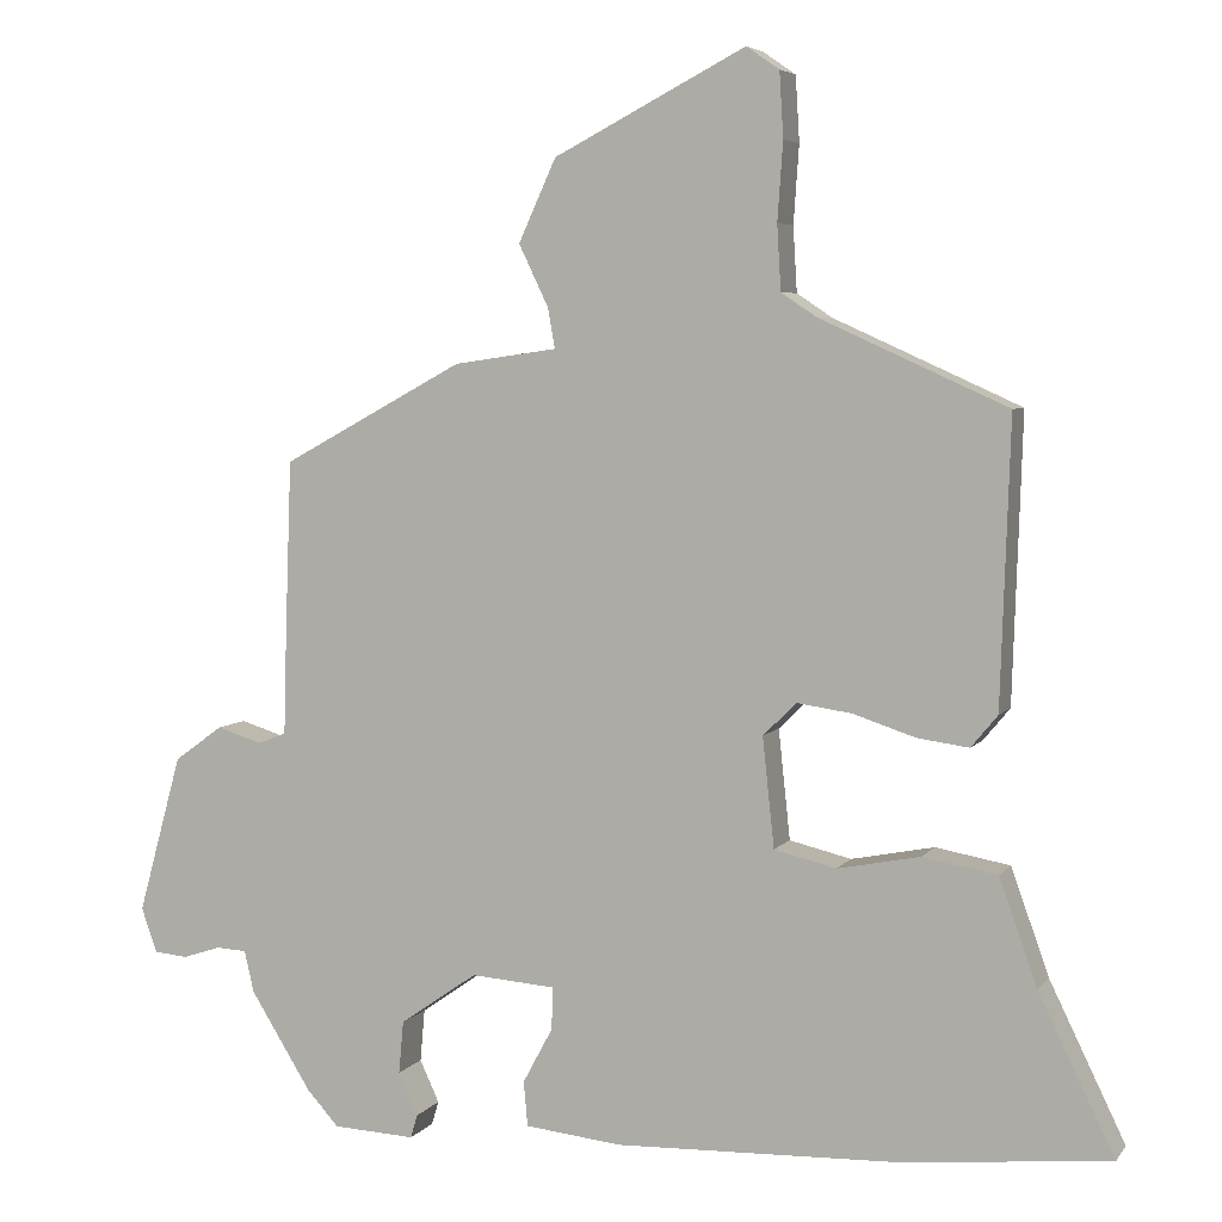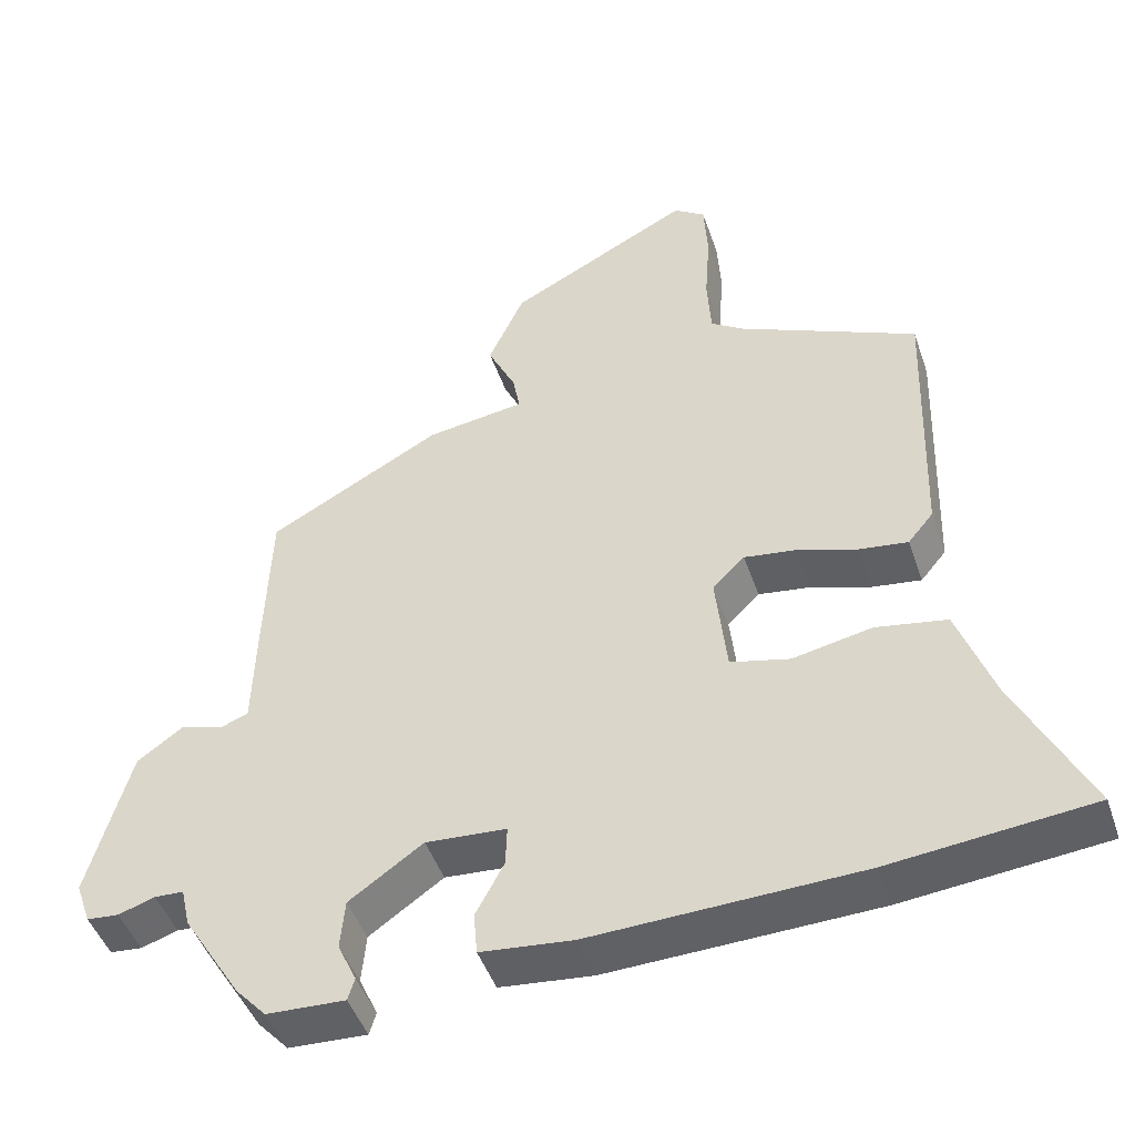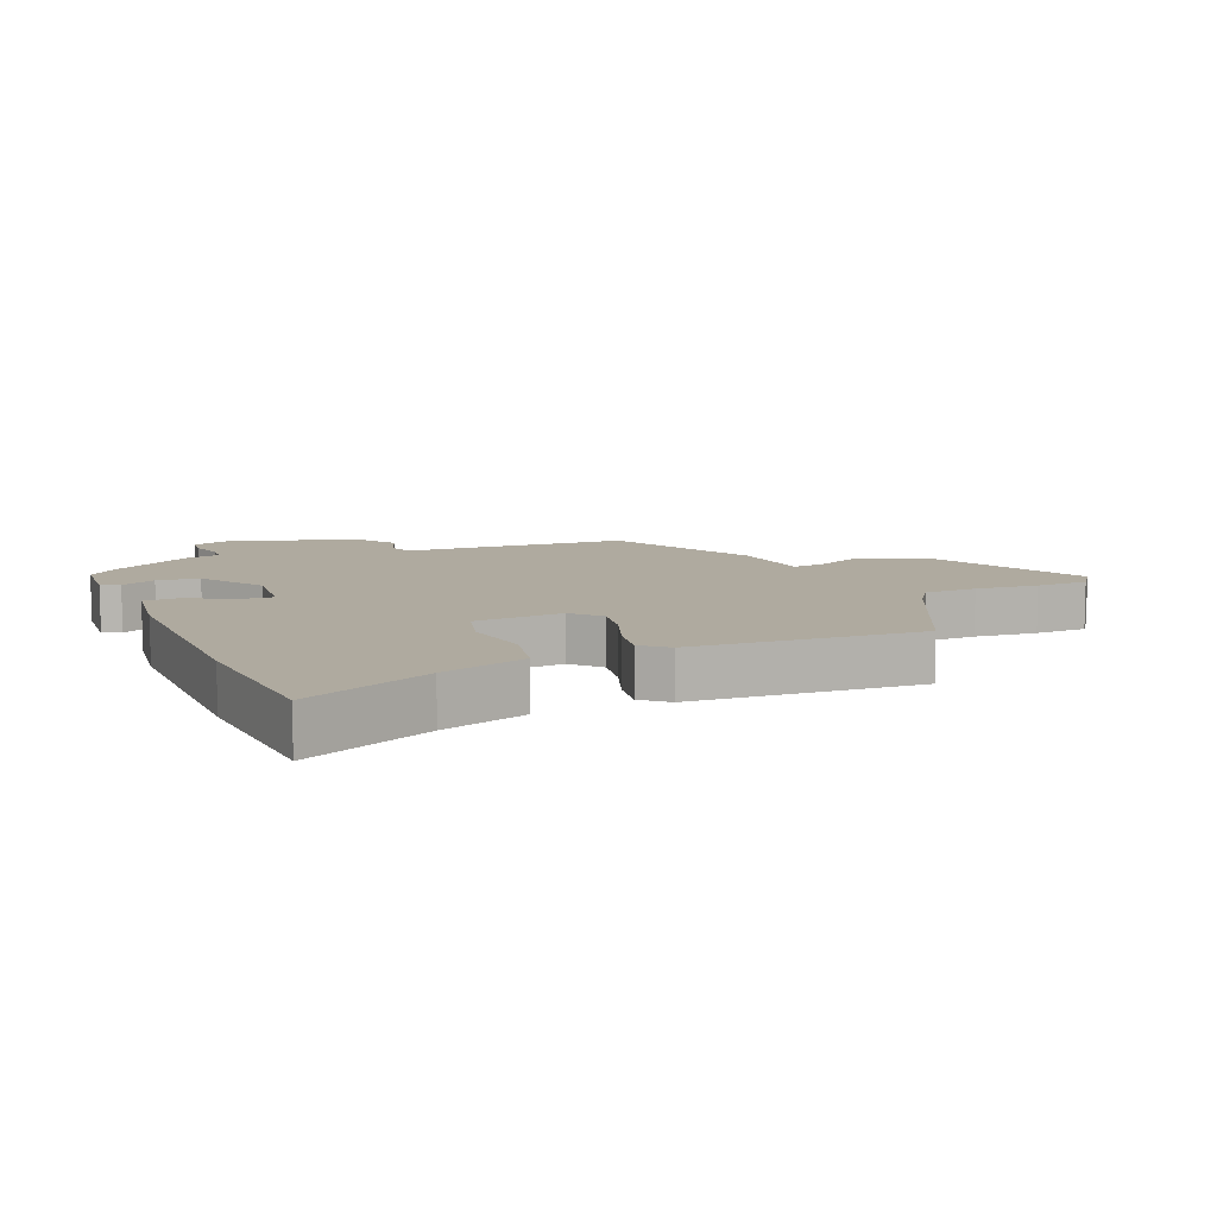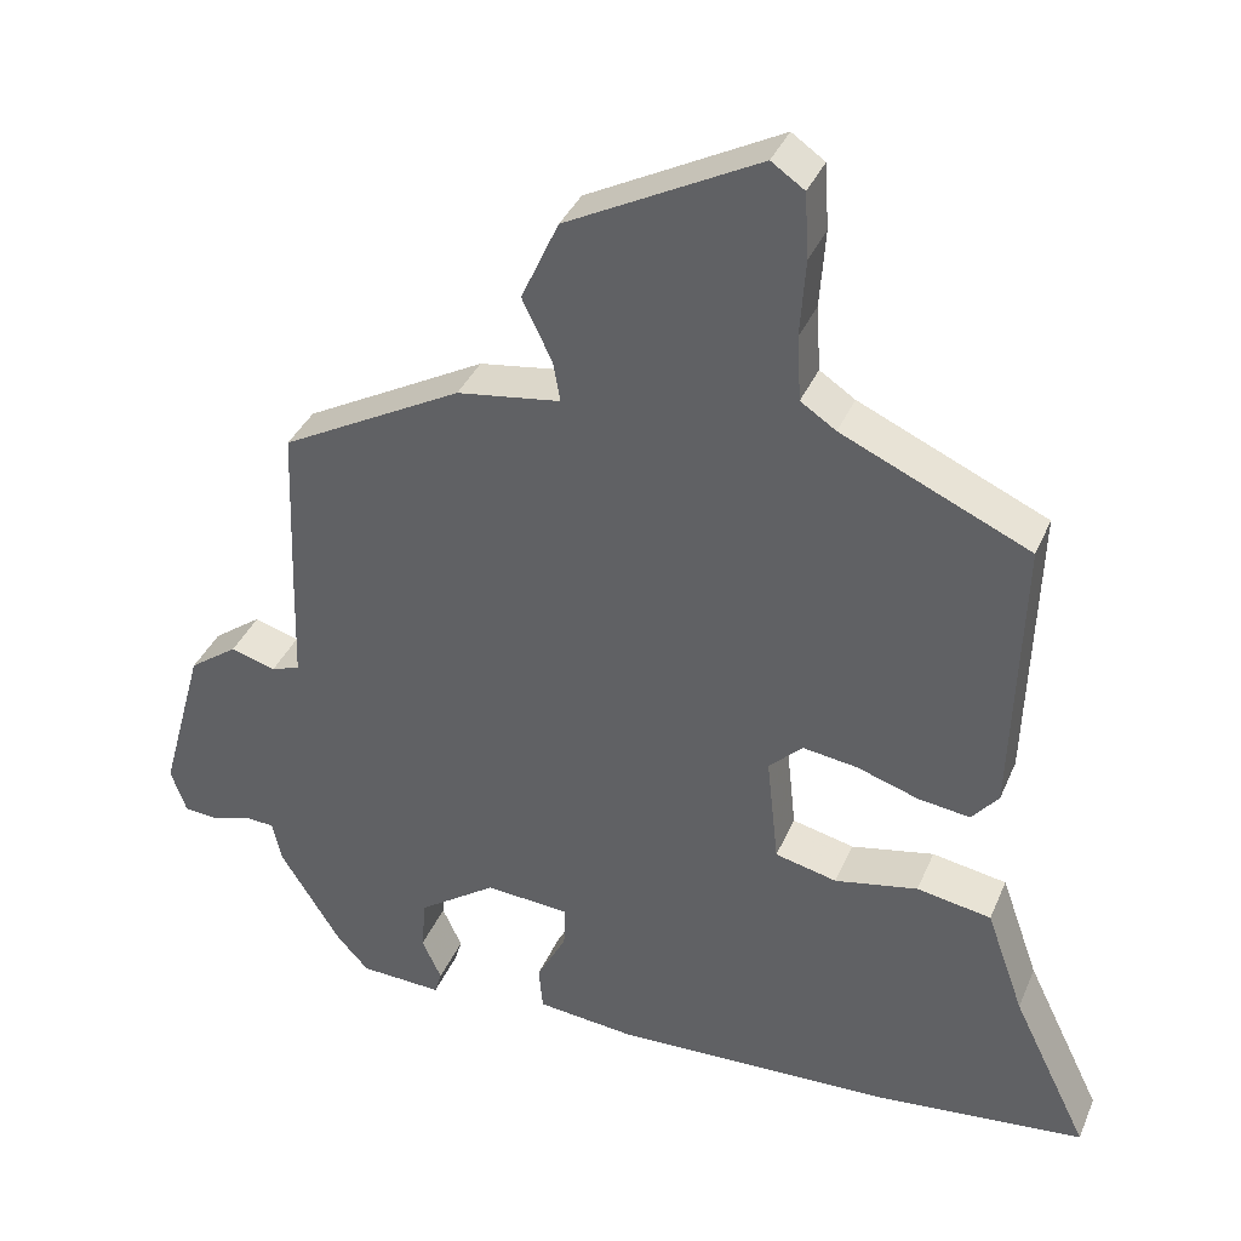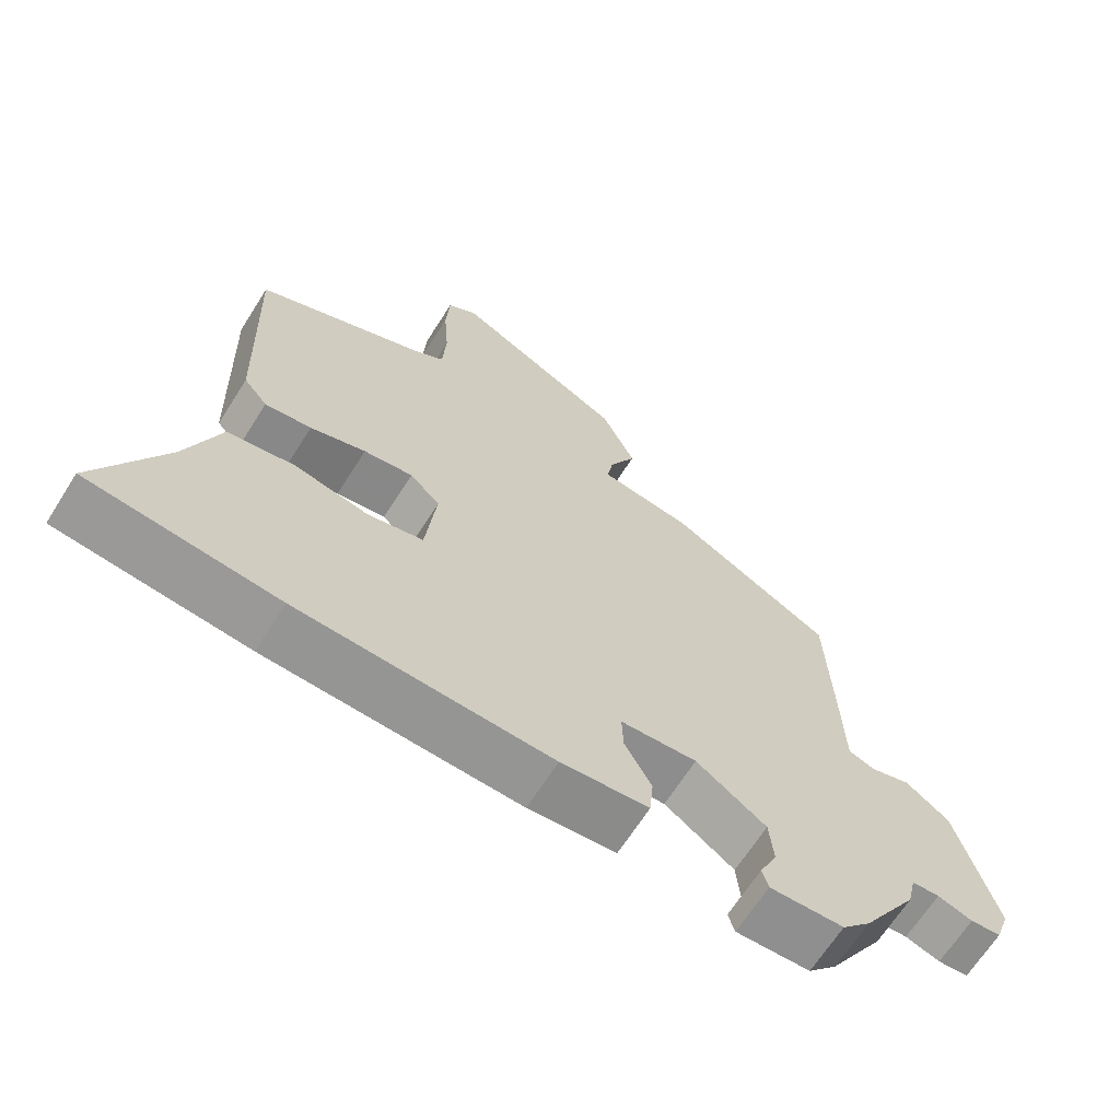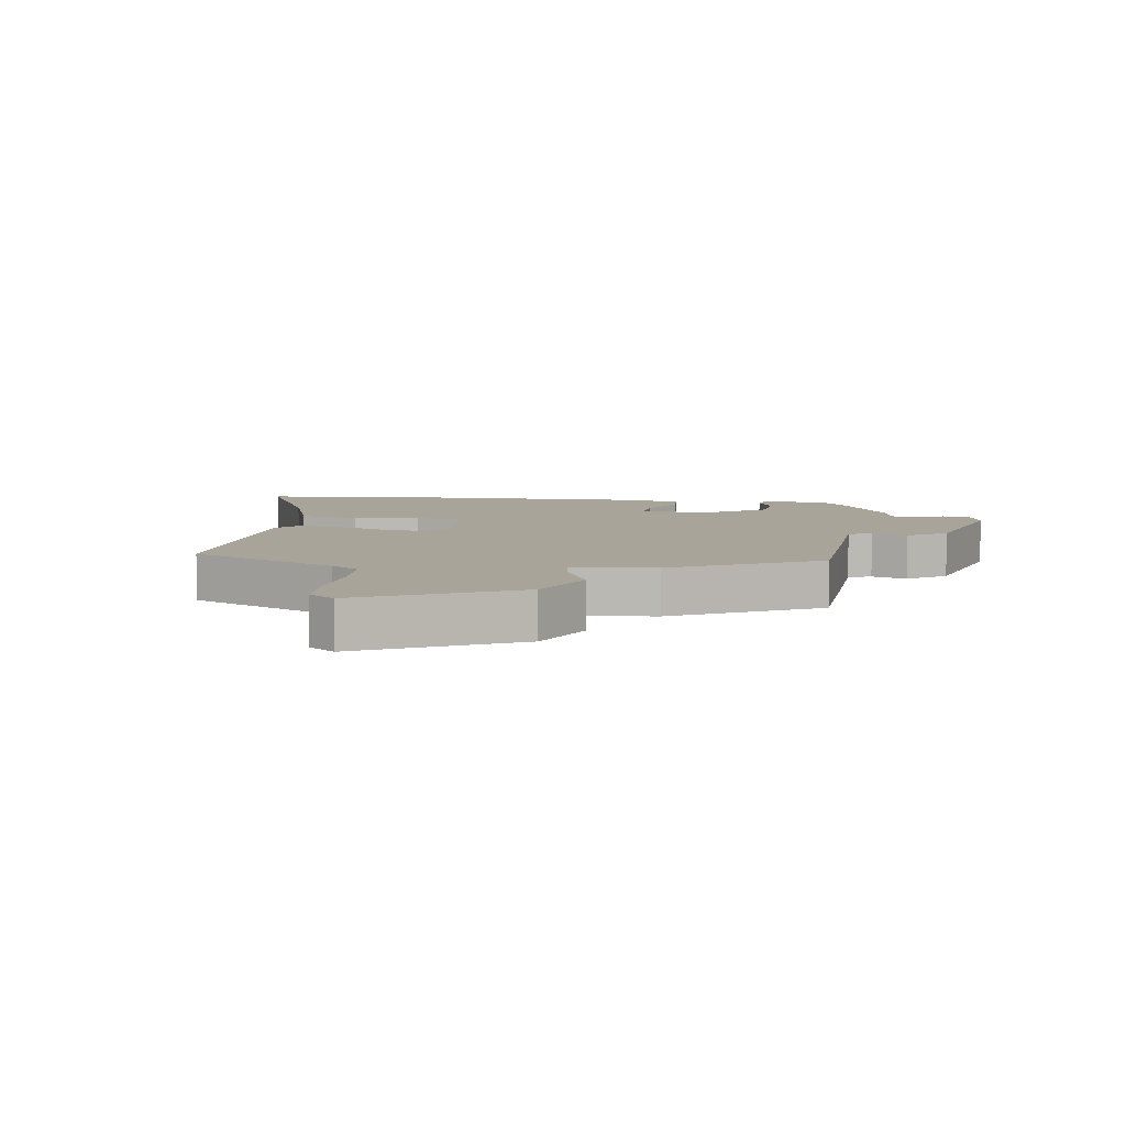
<metadata>
{"format":"obj","ext":"obj","renderer":"f3d","projection":"perspective","resolution":1024,"background":"white","views":[{"elev":5.3,"azim":-160.4,"up":"+Z"},{"elev":-46.7,"azim":-161.4,"up":"+Z"},{"elev":9.5,"azim":-111.2,"up":"+Y"},{"elev":36.9,"azim":-158.8,"up":"+Z"},{"elev":-66.6,"azim":-32.4,"up":"+Z"},{"elev":7.1,"azim":9.5,"up":"+Y"}]}
</metadata>
<code>
v -0.361 0.07 -0.514
v -0.629 0.07 -0.487
v -0.532 0.07 -0.287
v -0.484 0.07 -0.152
v -0.389 0.07 -0.135
v -0.283 0.07 -0.156
v -0.204 0.07 -0.137
v -0.189 0.07 0.003
v -0.232 0.07 0.045
v -0.302 0.07 0.035
v -0.381 0.07 0.009
v -0.447 0.07 0
v -0.481 0.07 0.041
v -0.493 0.07 0.404
v -0.254 0.07 0.512
v -0.209 0.07 0.542
v -0.204 0.07 0.625
v -0.211 0.07 0.724
v -0.206 0.07 0.807
v -0.164 0.07 0.836
v 0.081 0.07 0.709
v 0.129 0.07 0.604
v 0.091 0.07 0.525
v 0.082 0.07 0.474
v 0.214 0.07 0.455
v 0.446 0.07 0.329
v 0.454 0.07 0.114
v 0.458 0.07 -0.024
v 0.495 0.07 -0.038
v 0.552 0.07 -0.02
v 0.614 0.07 -0.065
v 0.67 0.07 -0.268
v 0.65 0.07 -0.325
v 0.607 0.07 -0.329
v 0.558 0.07 -0.313
v 0.519 0.07 -0.315
v 0.507 0.07 -0.368
v 0.429 0.07 -0.493
v 0.388 0.07 -0.538
v 0.283 0.07 -0.543
v 0.274 0.07 -0.513
v 0.299 0.07 -0.459
v 0.293 0.07 -0.392
v 0.194 0.07 -0.323
v 0.086 0.07 -0.331
v 0.088 0.07 -0.385
v 0.126 0.07 -0.456
v 0.121 0.07 -0.513
v -0.003 0.07 -0.526
v -0.361 0 -0.514
v -0.629 0 -0.487
v -0.532 0 -0.287
v -0.484 0 -0.152
v -0.389 0 -0.135
v -0.283 0 -0.156
v -0.204 0 -0.137
v -0.189 0 0.003
v -0.232 0 0.045
v -0.302 0 0.035
v -0.381 0 0.009
v -0.447 0 0
v -0.481 0 0.041
v -0.493 0 0.404
v -0.254 0 0.512
v -0.209 0 0.542
v -0.204 0 0.625
v -0.211 0 0.724
v -0.206 0 0.807
v -0.164 0 0.836
v 0.081 0 0.709
v 0.129 0 0.604
v 0.091 0 0.525
v 0.082 0 0.474
v 0.214 0 0.455
v 0.446 0 0.329
v 0.454 0 0.114
v 0.458 0 -0.024
v 0.495 0 -0.038
v 0.552 0 -0.02
v 0.614 0 -0.065
v 0.67 0 -0.268
v 0.65 0 -0.325
v 0.607 0 -0.329
v 0.558 0 -0.313
v 0.519 0 -0.315
v 0.507 0 -0.368
v 0.429 0 -0.493
v 0.388 0 -0.538
v 0.283 0 -0.543
v 0.274 0 -0.513
v 0.299 0 -0.459
v 0.293 0 -0.392
v 0.194 0 -0.323
v 0.086 0 -0.331
v 0.088 0 -0.385
v 0.126 0 -0.456
v 0.121 0 -0.513
v -0.003 0 -0.526
f 46 47 48 49
f 45 46 49 1
f 39 40 41 42
f 39 42 43
f 36 37 38 39
f 36 39 43
f 32 33 34 35
f 32 35 36
f 29 30 31 32
f 28 29 32 36
f 25 26 27 28
f 24 25 28 36
f 20 21 22 23
f 20 23 24
f 17 18 19 20
f 16 17 20 24
f 15 16 24 36
f 10 11 12 13
f 9 10 13 14
f 8 9 14 15
f 3 4 5 6
f 3 6 7
f 45 1 2 3
f 44 45 3 7
f 8 15 36 43
f 8 43 44
f 7 8 44
f 98 97 96 95
f 50 98 95 94
f 91 90 89 88
f 92 91 88
f 88 87 86 85
f 92 88 85
f 84 83 82 81
f 85 84 81
f 81 80 79 78
f 85 81 78 77
f 77 76 75 74
f 85 77 74 73
f 72 71 70 69
f 73 72 69
f 69 68 67 66
f 73 69 66 65
f 85 73 65 64
f 62 61 60 59
f 63 62 59 58
f 64 63 58 57
f 55 54 53 52
f 56 55 52
f 52 51 50 94
f 56 52 94 93
f 92 85 64 57
f 93 92 57
f 93 57 56
f 1 50 51 2
f 2 51 52 3
f 3 52 53 4
f 4 53 54 5
f 5 54 55 6
f 6 55 56 7
f 7 56 57 8
f 8 57 58 9
f 9 58 59 10
f 10 59 60 11
f 11 60 61 12
f 12 61 62 13
f 13 62 63 14
f 14 63 64 15
f 15 64 65 16
f 16 65 66 17
f 17 66 67 18
f 18 67 68 19
f 19 68 69 20
f 20 69 70 21
f 21 70 71 22
f 22 71 72 23
f 23 72 73 24
f 24 73 74 25
f 25 74 75 26
f 26 75 76 27
f 27 76 77 28
f 28 77 78 29
f 29 78 79 30
f 30 79 80 31
f 31 80 81 32
f 32 81 82 33
f 33 82 83 34
f 34 83 84 35
f 35 84 85 36
f 36 85 86 37
f 37 86 87 38
f 38 87 88 39
f 39 88 89 40
f 40 89 90 41
f 41 90 91 42
f 42 91 92 43
f 43 92 93 44
f 44 93 94 45
f 45 94 95 46
f 46 95 96 47
f 47 96 97 48
f 48 97 98 49
f 49 98 50 1

</code>
